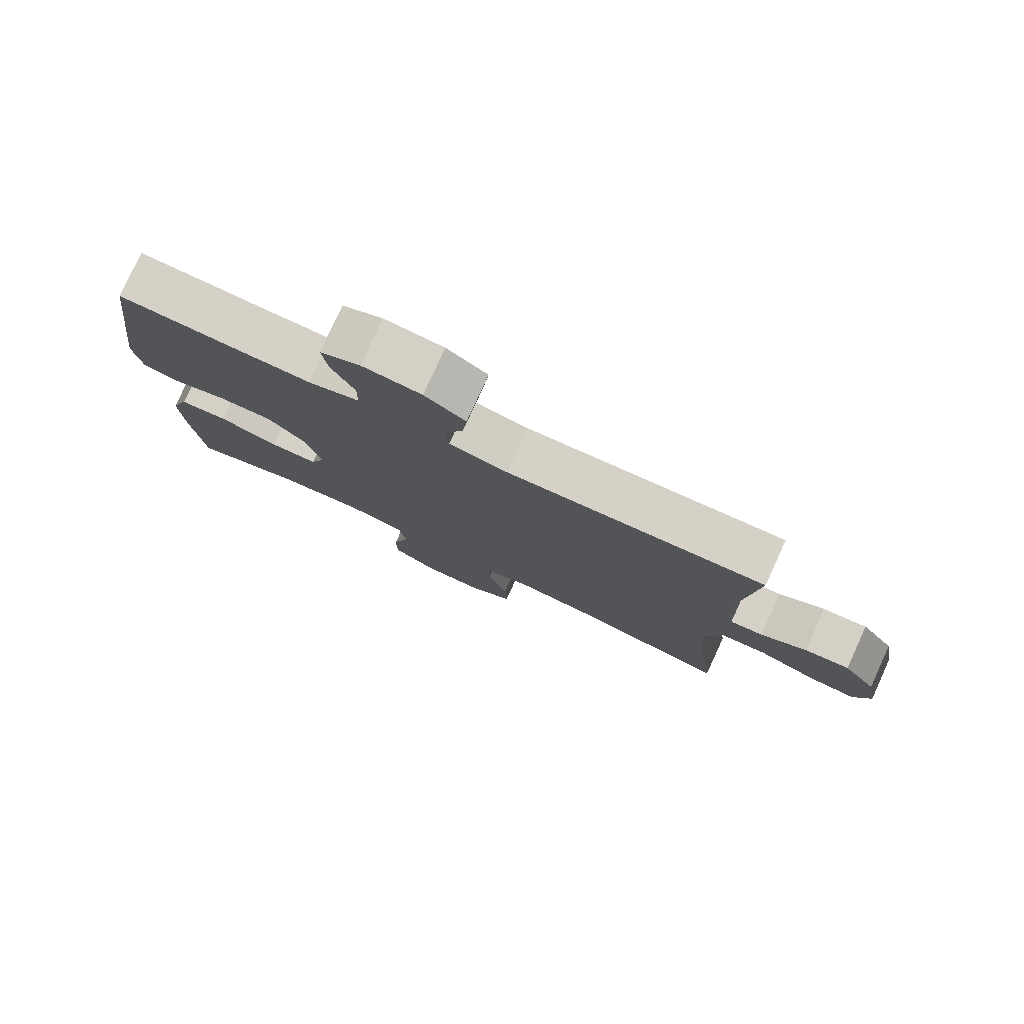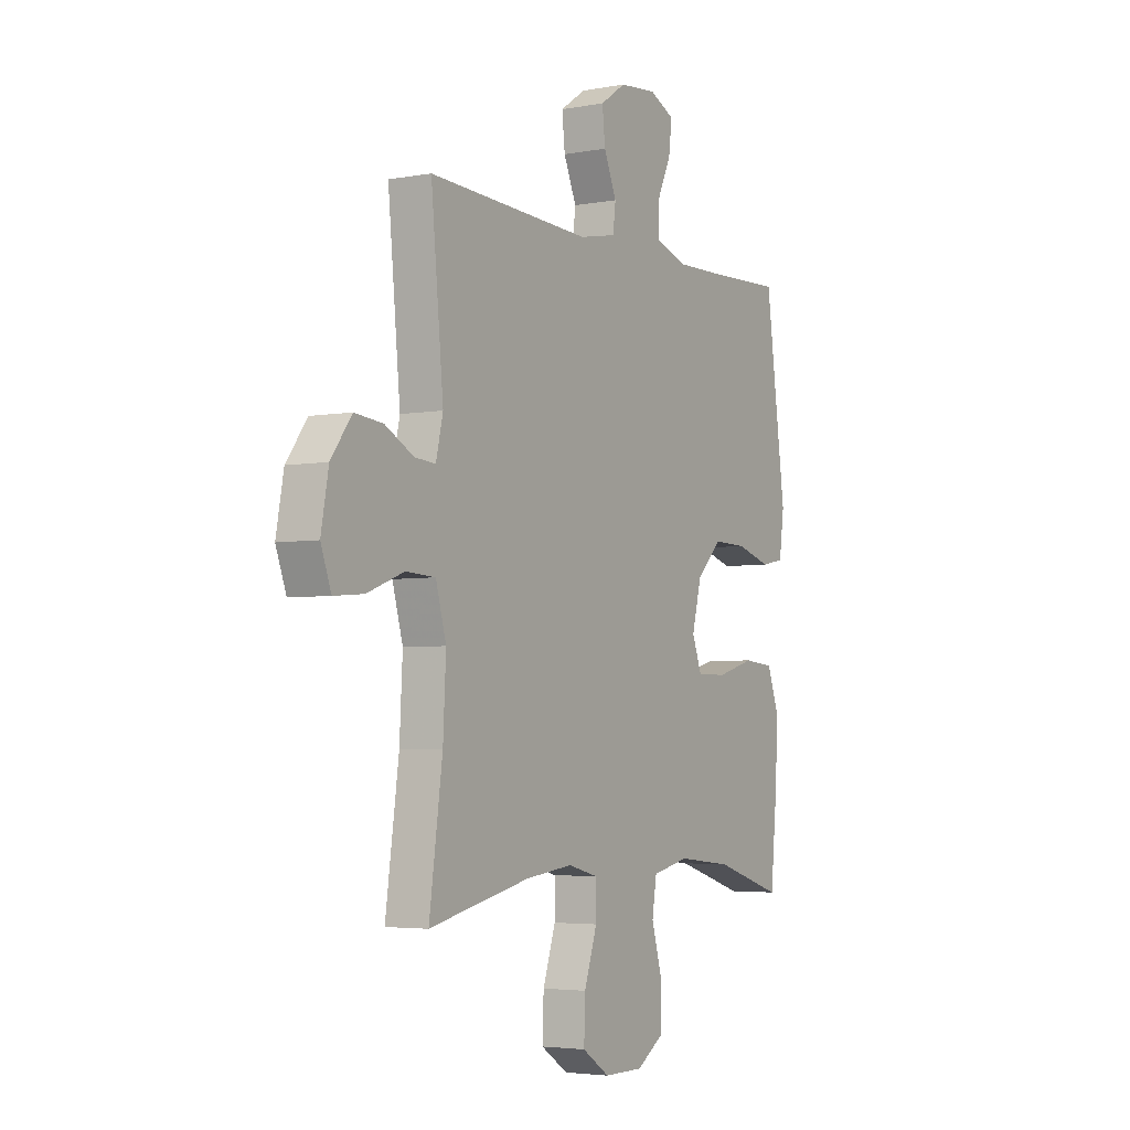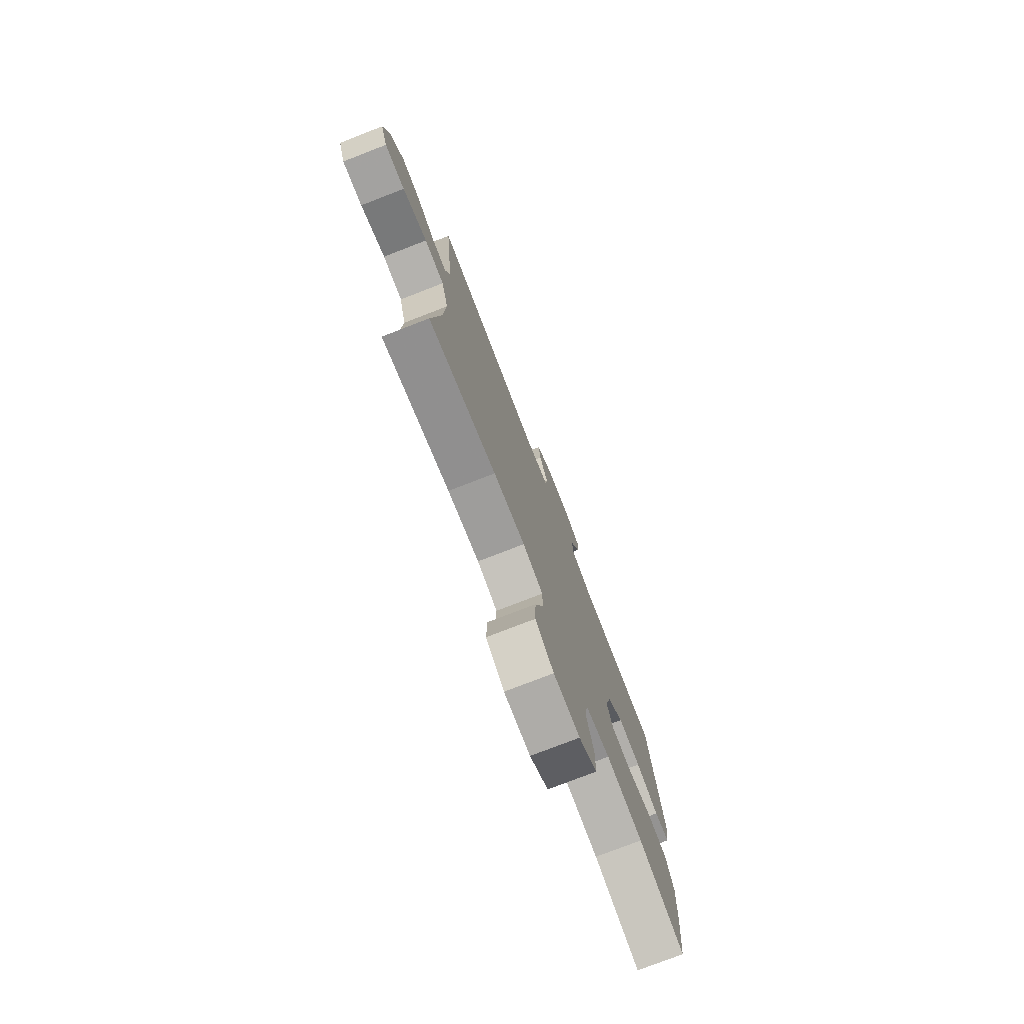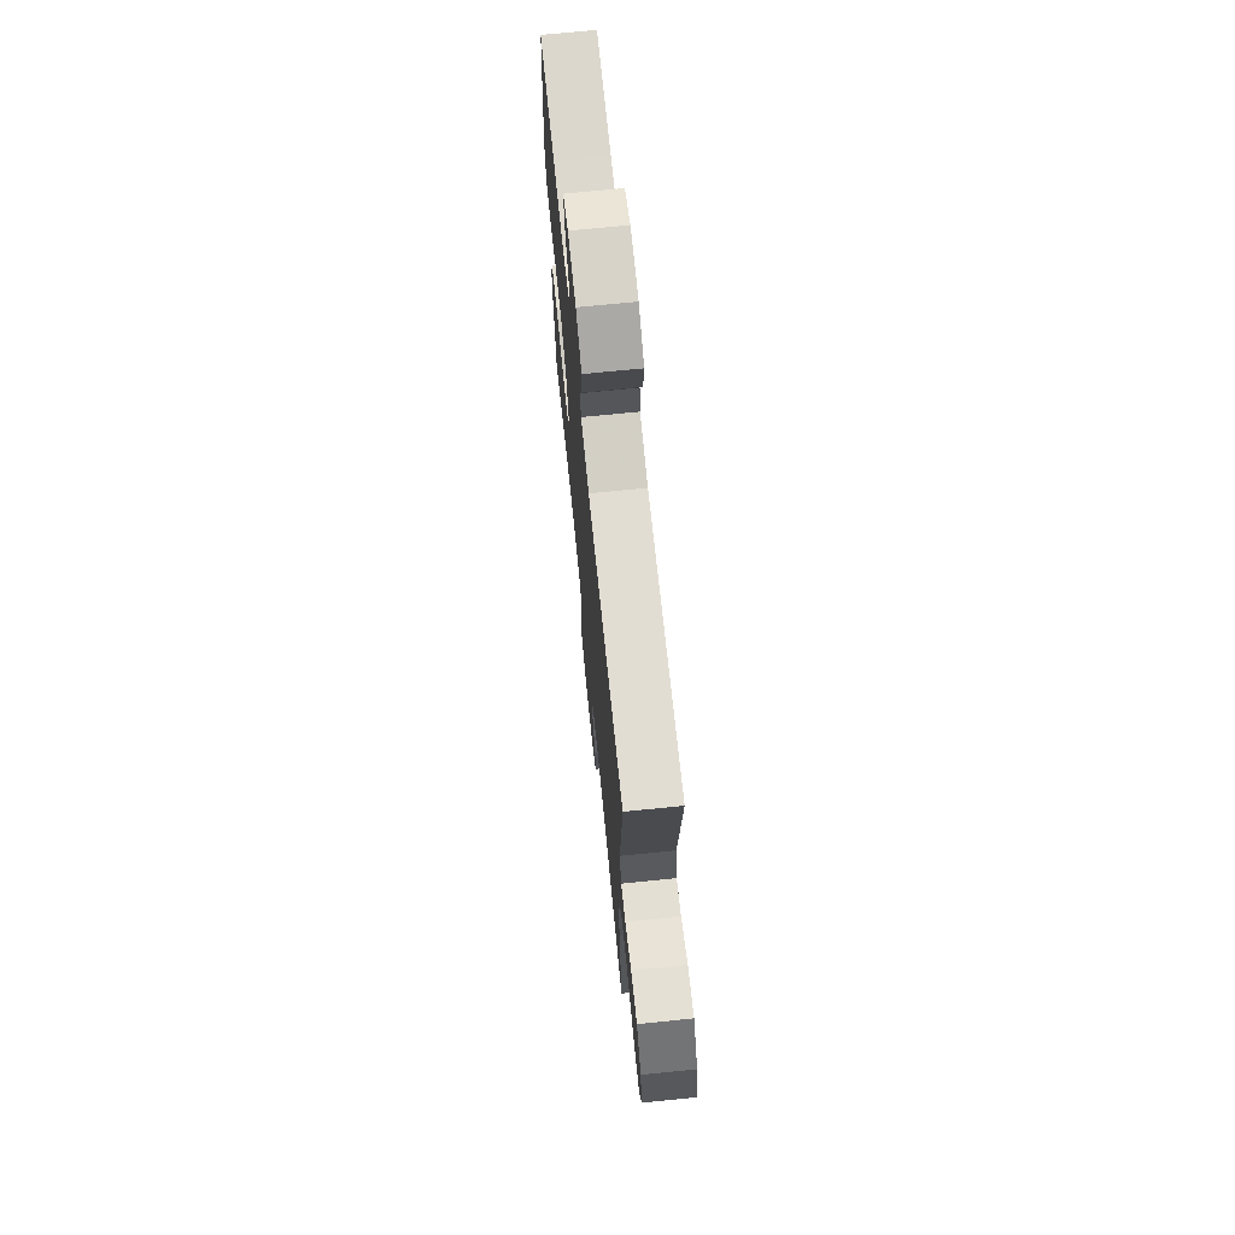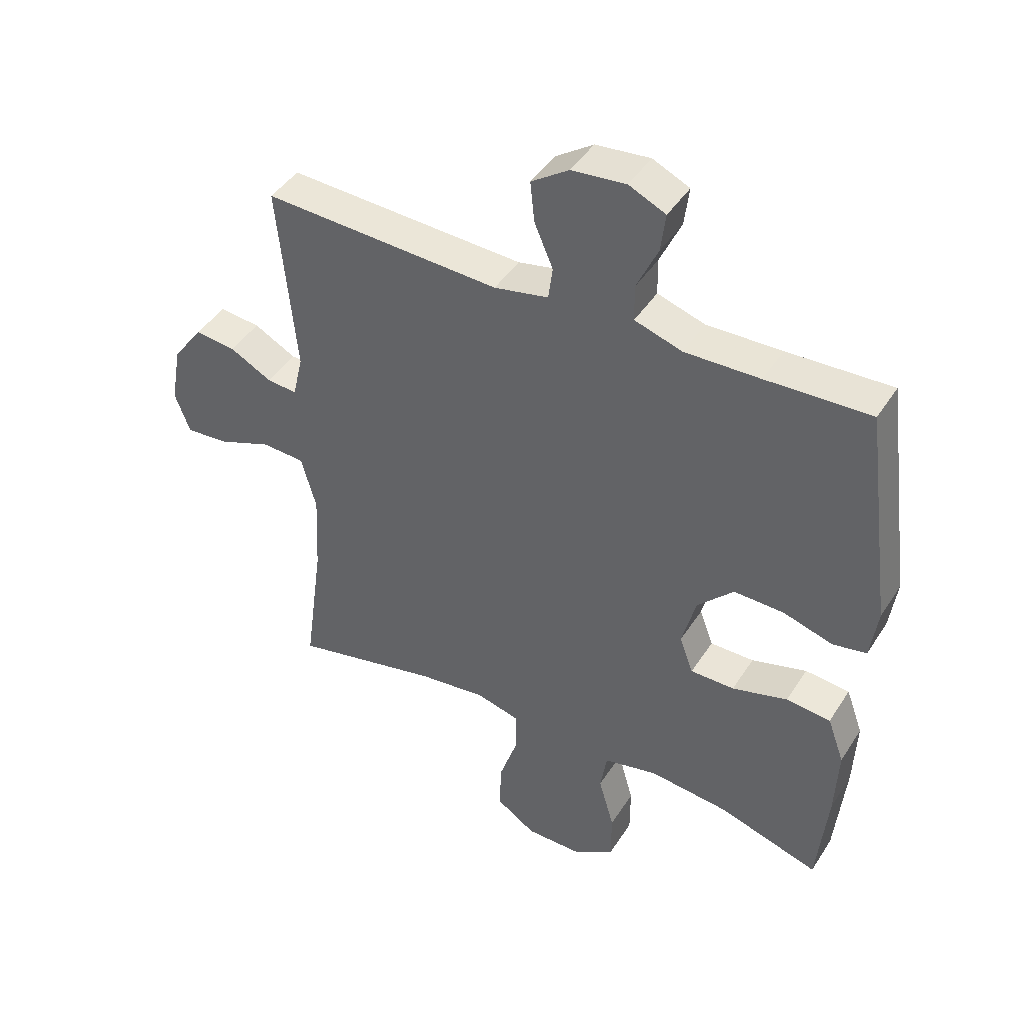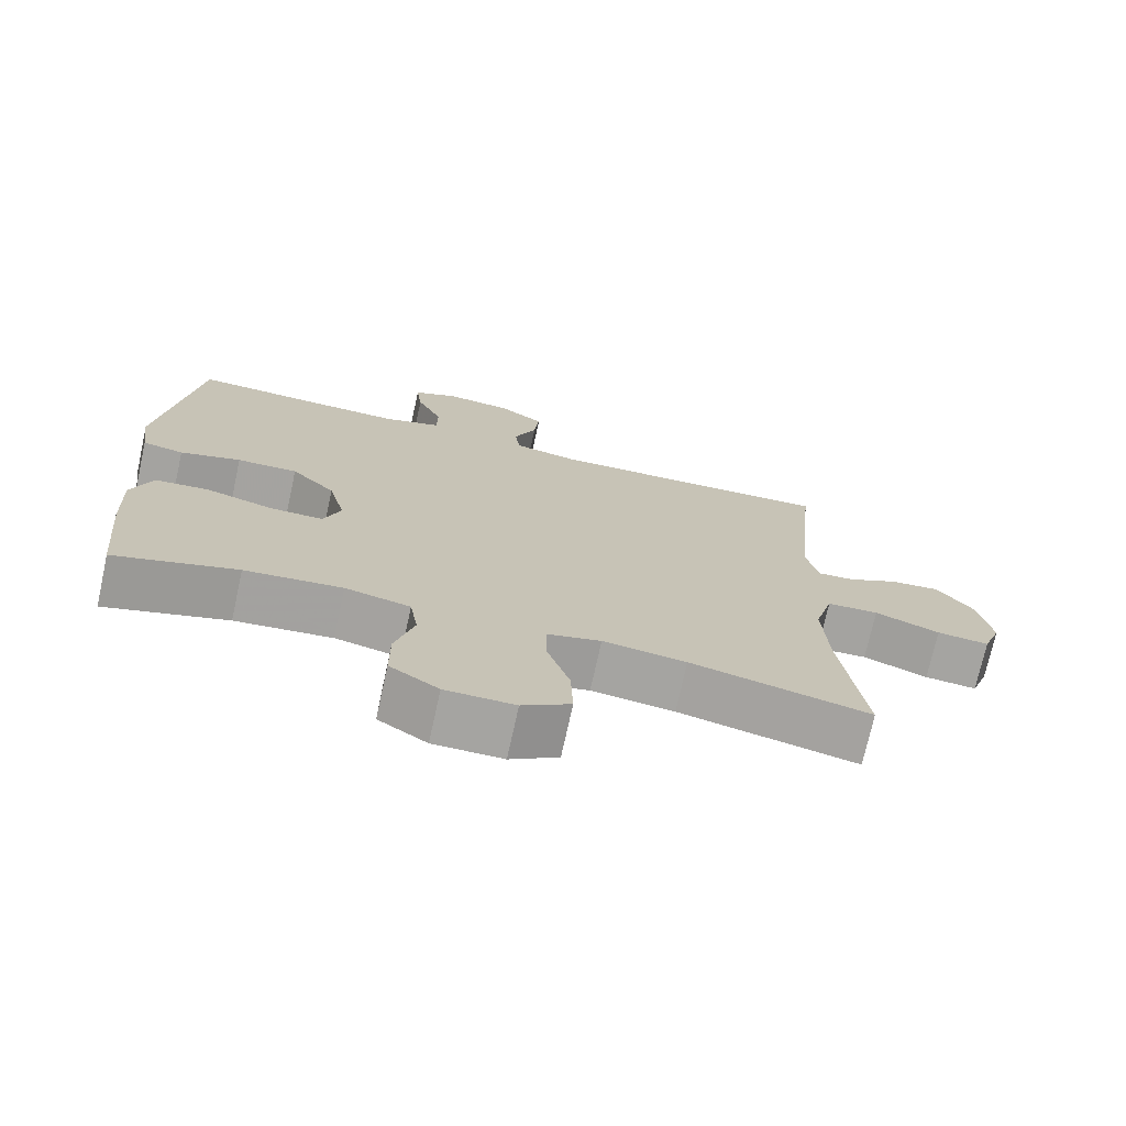
<metadata>
{"format":"obj","ext":"obj","renderer":"f3d","projection":"perspective","resolution":1024,"background":"white","views":[{"elev":79.1,"azim":-155.4,"up":"+Z"},{"elev":-4.0,"azim":-58.9,"up":"+Z"},{"elev":-76.9,"azim":-68.8,"up":"+Z"},{"elev":70.8,"azim":-95.8,"up":"+Z"},{"elev":43.8,"azim":30.4,"up":"+Z"},{"elev":-73.2,"azim":167.6,"up":"+Z"}]}
</metadata>
<code>
v 0.5 0.07 -0.5
v 0.333 0.07 -0.448
v 0.2 0.07 -0.434
v 0.111 0.07 -0.454
v 0.1 0.07 -0.522
v 0.126 0.07 -0.613
v 0.126 0.07 -0.695
v 0.059 0.07 -0.739
v -0.036 0.07 -0.739
v -0.102 0.07 -0.695
v -0.099 0.07 -0.612
v -0.068 0.07 -0.519
v -0.068 0.07 -0.45
v -0.141 0.07 -0.431
v -0.255 0.07 -0.445
v -0.5 0.07 -0.5
v -0.468 0.07 -0.266
v -0.461 0.07 -0.129
v -0.486 0.07 -0.039
v -0.557 0.07 -0.035
v -0.646 0.07 -0.069
v -0.718 0.07 -0.075
v -0.743 0.07 -0.007
v -0.725 0.07 0.092
v -0.675 0.07 0.16
v -0.607 0.07 0.153
v -0.537 0.07 0.116
v -0.487 0.07 0.112
v -0.47 0.07 0.185
v -0.5 0.07 0.5
v -0.106 0.07 0.481
v -0.016 0.07 0.499
v -0.009 0.07 0.553
v -0.04 0.07 0.625
v -0.047 0.07 0.692
v 0.015 0.07 0.734
v 0.105 0.07 0.743
v 0.166 0.07 0.715
v 0.158 0.07 0.651
v 0.123 0.07 0.575
v 0.124 0.07 0.515
v 0.203 0.07 0.49
v 0.327 0.07 0.493
v 0.5 0.07 0.5
v 0.549 0.07 0.134
v 0.537 0.07 0.047
v 0.481 0.07 0.036
v 0.398 0.07 0.061
v 0.315 0.07 0.063
v 0.255 0.07 0.002
v 0.232 0.07 -0.087
v 0.255 0.07 -0.149
v 0.328 0.07 -0.149
v 0.42 0.07 -0.123
v 0.494 0.07 -0.13
v 0.522 0.07 -0.207
v 0.517 0.07 -0.325
v 0.5 0 -0.5
v 0.333 0 -0.448
v 0.2 0 -0.434
v 0.111 0 -0.454
v 0.1 0 -0.522
v 0.126 0 -0.613
v 0.126 0 -0.695
v 0.059 0 -0.739
v -0.036 0 -0.739
v -0.102 0 -0.695
v -0.099 0 -0.612
v -0.068 0 -0.519
v -0.068 0 -0.45
v -0.141 0 -0.431
v -0.255 0 -0.445
v -0.5 0 -0.5
v -0.468 0 -0.266
v -0.461 0 -0.129
v -0.486 0 -0.039
v -0.557 0 -0.035
v -0.646 0 -0.069
v -0.718 0 -0.075
v -0.743 0 -0.007
v -0.725 0 0.092
v -0.675 0 0.16
v -0.607 0 0.153
v -0.537 0 0.116
v -0.487 0 0.112
v -0.47 0 0.185
v -0.5 0 0.5
v -0.106 0 0.481
v -0.016 0 0.499
v -0.009 0 0.553
v -0.04 0 0.625
v -0.047 0 0.692
v 0.015 0 0.734
v 0.105 0 0.743
v 0.166 0 0.715
v 0.158 0 0.651
v 0.123 0 0.575
v 0.124 0 0.515
v 0.203 0 0.49
v 0.327 0 0.493
v 0.5 0 0.5
v 0.549 0 0.134
v 0.537 0 0.047
v 0.481 0 0.036
v 0.398 0 0.061
v 0.315 0 0.063
v 0.255 0 0.002
v 0.232 0 -0.087
v 0.255 0 -0.149
v 0.328 0 -0.149
v 0.42 0 -0.123
v 0.494 0 -0.13
v 0.522 0 -0.207
v 0.517 0 -0.325
f 57 1 2
f 56 57 2
f 55 56 2
f 54 55 2
f 53 54 2
f 52 53 2 3
f 51 52 3 4
f 50 51 4
f 46 47 48
f 45 46 48
f 44 45 48
f 43 44 48
f 42 43 48 49
f 41 42 49 50
f 38 39 40
f 37 38 40
f 36 37 40
f 35 36 40
f 34 35 40
f 33 34 40
f 32 33 40 41
f 41 50 4
f 32 41 4
f 31 32 4
f 25 26 27
f 24 25 27
f 23 24 27
f 22 23 27
f 21 22 27
f 20 21 27
f 19 20 27 28
f 18 19 28 29
f 15 16 17
f 14 15 17 18
f 13 14 18 29
f 10 11 12
f 9 10 12
f 8 9 12
f 7 8 12
f 6 7 12
f 5 6 12
f 5 12 13
f 29 30 31
f 13 29 31
f 5 13 31
f 4 5 31
f 59 58 114
f 59 114 113
f 59 113 112
f 59 112 111
f 59 111 110
f 60 59 110 109
f 61 60 109 108
f 61 108 107
f 105 104 103
f 105 103 102
f 105 102 101
f 105 101 100
f 106 105 100 99
f 107 106 99 98
f 97 96 95
f 97 95 94
f 97 94 93
f 97 93 92
f 97 92 91
f 97 91 90
f 98 97 90 89
f 61 107 98
f 61 98 89
f 61 89 88
f 84 83 82
f 84 82 81
f 84 81 80
f 84 80 79
f 84 79 78
f 84 78 77
f 85 84 77 76
f 86 85 76 75
f 74 73 72
f 75 74 72 71
f 86 75 71 70
f 69 68 67
f 69 67 66
f 69 66 65
f 69 65 64
f 69 64 63
f 69 63 62
f 70 69 62
f 88 87 86
f 88 86 70
f 88 70 62
f 88 62 61
f 1 58 59 2
f 2 59 60 3
f 3 60 61 4
f 4 61 62 5
f 5 62 63 6
f 6 63 64 7
f 7 64 65 8
f 8 65 66 9
f 9 66 67 10
f 10 67 68 11
f 11 68 69 12
f 12 69 70 13
f 13 70 71 14
f 14 71 72 15
f 15 72 73 16
f 16 73 74 17
f 17 74 75 18
f 18 75 76 19
f 19 76 77 20
f 20 77 78 21
f 21 78 79 22
f 22 79 80 23
f 23 80 81 24
f 24 81 82 25
f 25 82 83 26
f 26 83 84 27
f 27 84 85 28
f 28 85 86 29
f 29 86 87 30
f 30 87 88 31
f 31 88 89 32
f 32 89 90 33
f 33 90 91 34
f 34 91 92 35
f 35 92 93 36
f 36 93 94 37
f 37 94 95 38
f 38 95 96 39
f 39 96 97 40
f 40 97 98 41
f 41 98 99 42
f 42 99 100 43
f 43 100 101 44
f 44 101 102 45
f 45 102 103 46
f 46 103 104 47
f 47 104 105 48
f 48 105 106 49
f 49 106 107 50
f 50 107 108 51
f 51 108 109 52
f 52 109 110 53
f 53 110 111 54
f 54 111 112 55
f 55 112 113 56
f 56 113 114 57
f 57 114 58 1

</code>
